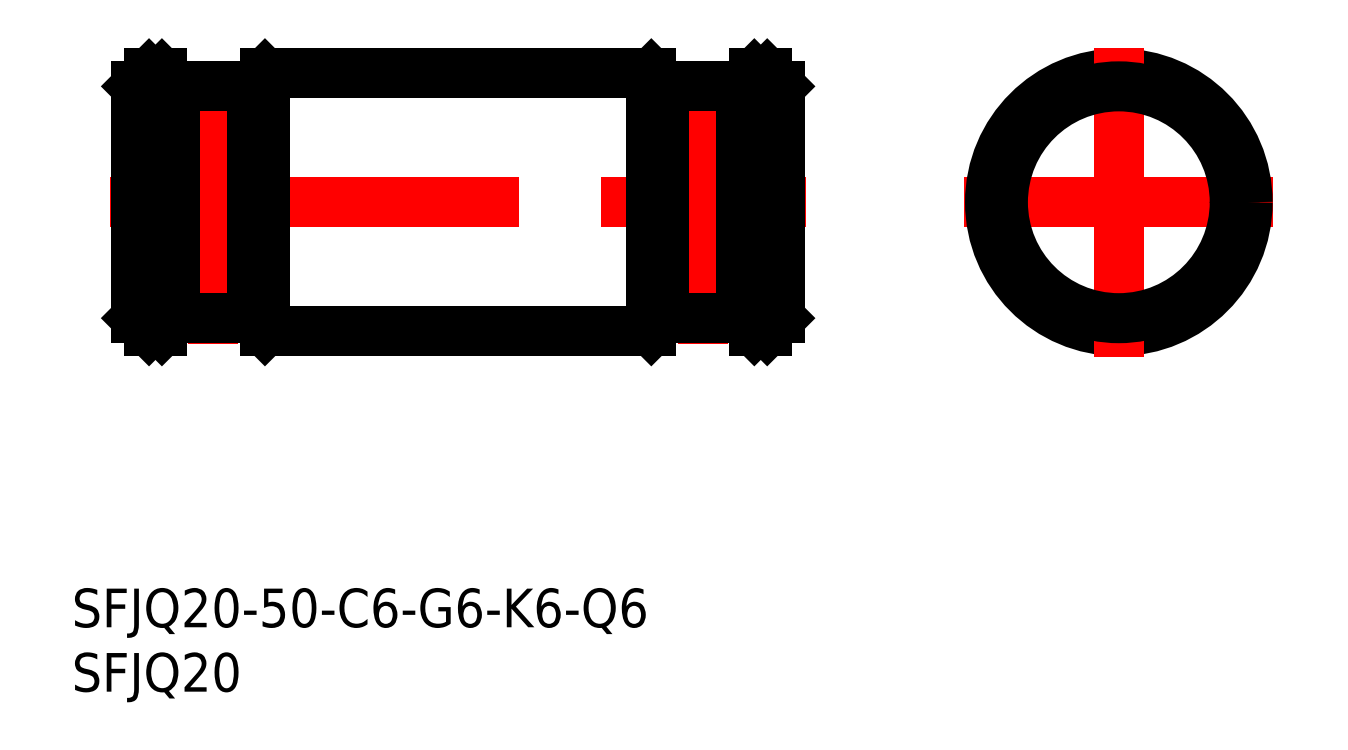
<metadata>
{"format":"dxf","ext":"dxf","renderer":"ezdxf+matplotlib","layout":"modelspace","background":"white","min_lineweight":24,"dpi":150}
</metadata>
<code>
0
SECTION
2
ENTITIES
0
LINE
8
CENTER
10
-12
20
0
30
0
11
12
21
0
31
0
0
LINE
8
0
10
-28.3
20
10
30
0
11
-27.3
21
10
31
0
0
LINE
8
CENTER
10
-78.3
20
0
30
0
11
-24.3
21
0
31
0
0
LINE
8
0
10
-28.3
20
-10
30
0
11
-27.3
21
-10
31
0
0
LINE
8
0
10
-26.3
20
9
30
0
11
-26.3
21
-9
31
0
0
LINE
8
0
10
-27.3
20
10
30
0
11
-27.3
21
-10
31
0
0
CIRCLE
8
0
10
0
20
0
30
0
40
10
0
LINE
8
CENTER
10
-7.11e-14
20
-12
30
0
11
-8.53e-14
21
12
31
0
0
LINE
8
CENTER
10
-32.3
20
11
30
0
11
-32.3
21
-11
31
0
0
LINE
8
0
10
-29.3
20
9
30
0
11
-29.3
21
-9
31
0
0
LINE
8
0
10
-35.3
20
9
30
0
11
-35.3
21
-9
31
0
0
LINE
8
0
10
-35.3
20
9
30
0
11
-29.3
21
9
31
0
0
LINE
8
0
10
-35.3
20
-9
30
0
11
-29.3
21
-9
31
0
0
LINE
8
0
10
-29.3
20
-9
30
0
11
-28.3
21
-10
31
0
0
LINE
8
0
10
-29.3
20
9
30
0
11
-28.3
21
10
31
0
0
LINE
8
0
10
-66.3
20
10
30
0
11
-36.3
21
10
31
0
0
LINE
8
0
10
-66.3
20
-10
30
0
11
-36.3
21
-10
31
0
0
LINE
8
0
10
-28.3
20
10
30
0
11
-28.3
21
-10
31
0
0
LINE
8
0
10
-35.3
20
9
30
0
11
-36.3
21
10
31
0
0
LINE
8
0
10
-35.3
20
-9
30
0
11
-36.3
21
-10
31
0
0
LINE
8
0
10
-36.3
20
10
30
0
11
-36.3
21
-10
31
0
0
CIRCLE
8
0
10
0
20
0
30
0
40
9
0
LINE
8
CENTER
10
-70.3
20
11
30
0
11
-70.3
21
-11
31
0
0
LINE
8
0
10
-66.3
20
10
30
0
11
-66.3
21
-10
31
0
0
LINE
8
0
10
-74.3
20
10
30
0
11
-74.3
21
-10
31
0
0
LINE
8
0
10
-67.3
20
9
30
0
11
-67.3
21
-9
31
0
0
LINE
8
0
10
-73.3
20
9
30
0
11
-73.3
21
-9
31
0
0
LINE
8
0
10
-75.3
20
10
30
0
11
-75.3
21
-10
31
0
0
LINE
8
0
10
-76.3
20
9
30
0
11
-76.3
21
-9
31
0
0
LINE
8
0
10
-67.3
20
-9
30
0
11
-73.3
21
-9
31
0
0
LINE
8
0
10
-67.3
20
-9
30
0
11
-66.3
21
-10
31
0
0
LINE
8
0
10
-73.3
20
-9
30
0
11
-74.3
21
-10
31
0
0
LINE
8
0
10
-74.3
20
-10
30
0
11
-75.3
21
-10
31
0
0
LINE
8
0
10
-67.3
20
9
30
0
11
-73.3
21
9
31
0
0
LINE
8
0
10
-67.3
20
9
30
0
11
-66.3
21
10
31
0
0
LINE
8
0
10
-73.3
20
9
30
0
11
-74.3
21
10
31
0
0
LINE
8
0
10
-74.3
20
10
30
0
11
-75.3
21
10
31
0
0
LINE
8
0
10
-27.3
20
10
30
0
11
-26.3
21
9
31
0
0
LINE
8
0
10
-27.3
20
-10
30
0
11
-26.3
21
-9
31
0
0
INSERT
8
0
2
*U2
10
0
20
0
30
0
0
INSERT
8
0
2
*U3
10
0
20
0
30
0
0
LINE
8
0
10
-76.3
20
9
30
0
11
-75.3
21
10
31
0
0
LINE
8
0
10
-76.3
20
-9
30
0
11
-75.3
21
-10
31
0
0
VIEWPORT
8
0
10
122.5
20
133.6
30
0
40
322
41
265
68
     1
69
     1
0
VIEWPORT
8
DEFPOINTS
10
122.5
20
102
30
0
40
239.8
41
200.1
68
     2
69
     2
0
ENDSEC
0
EOF

</code>
